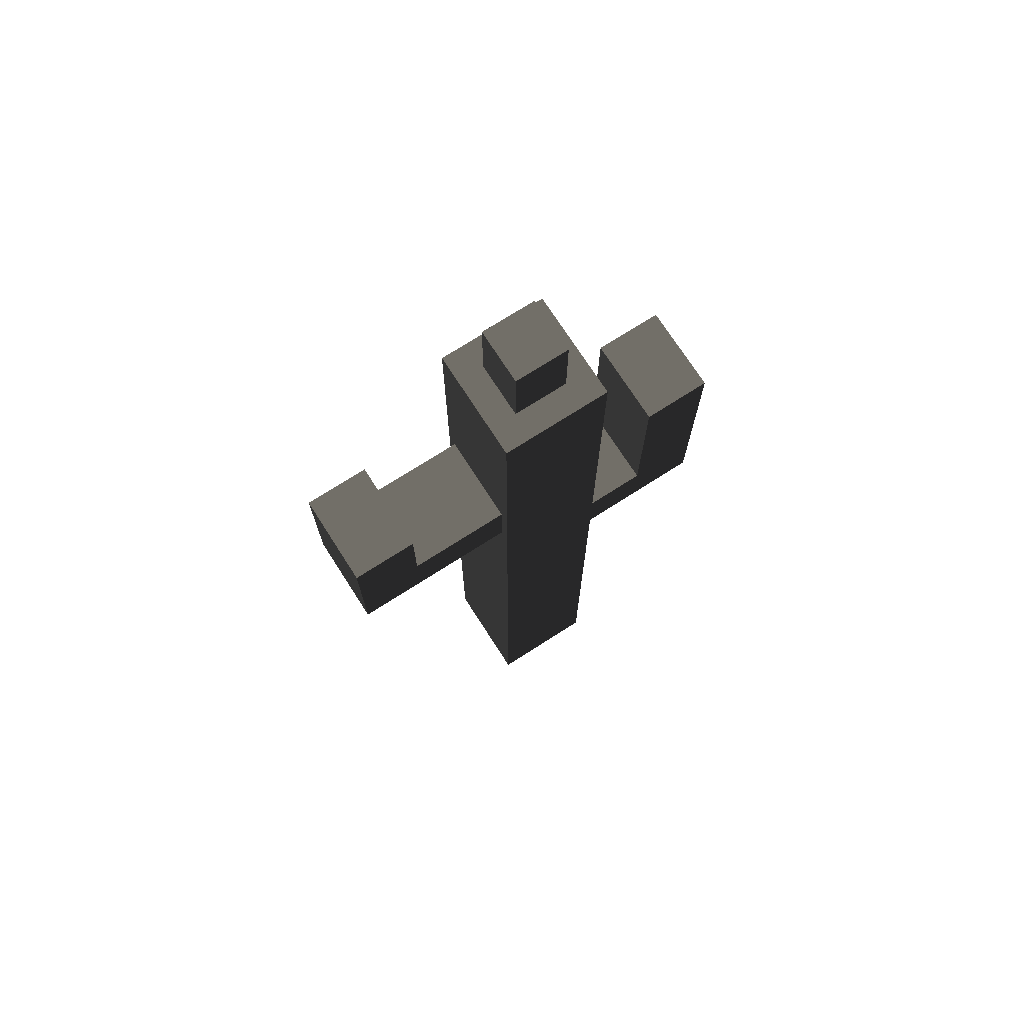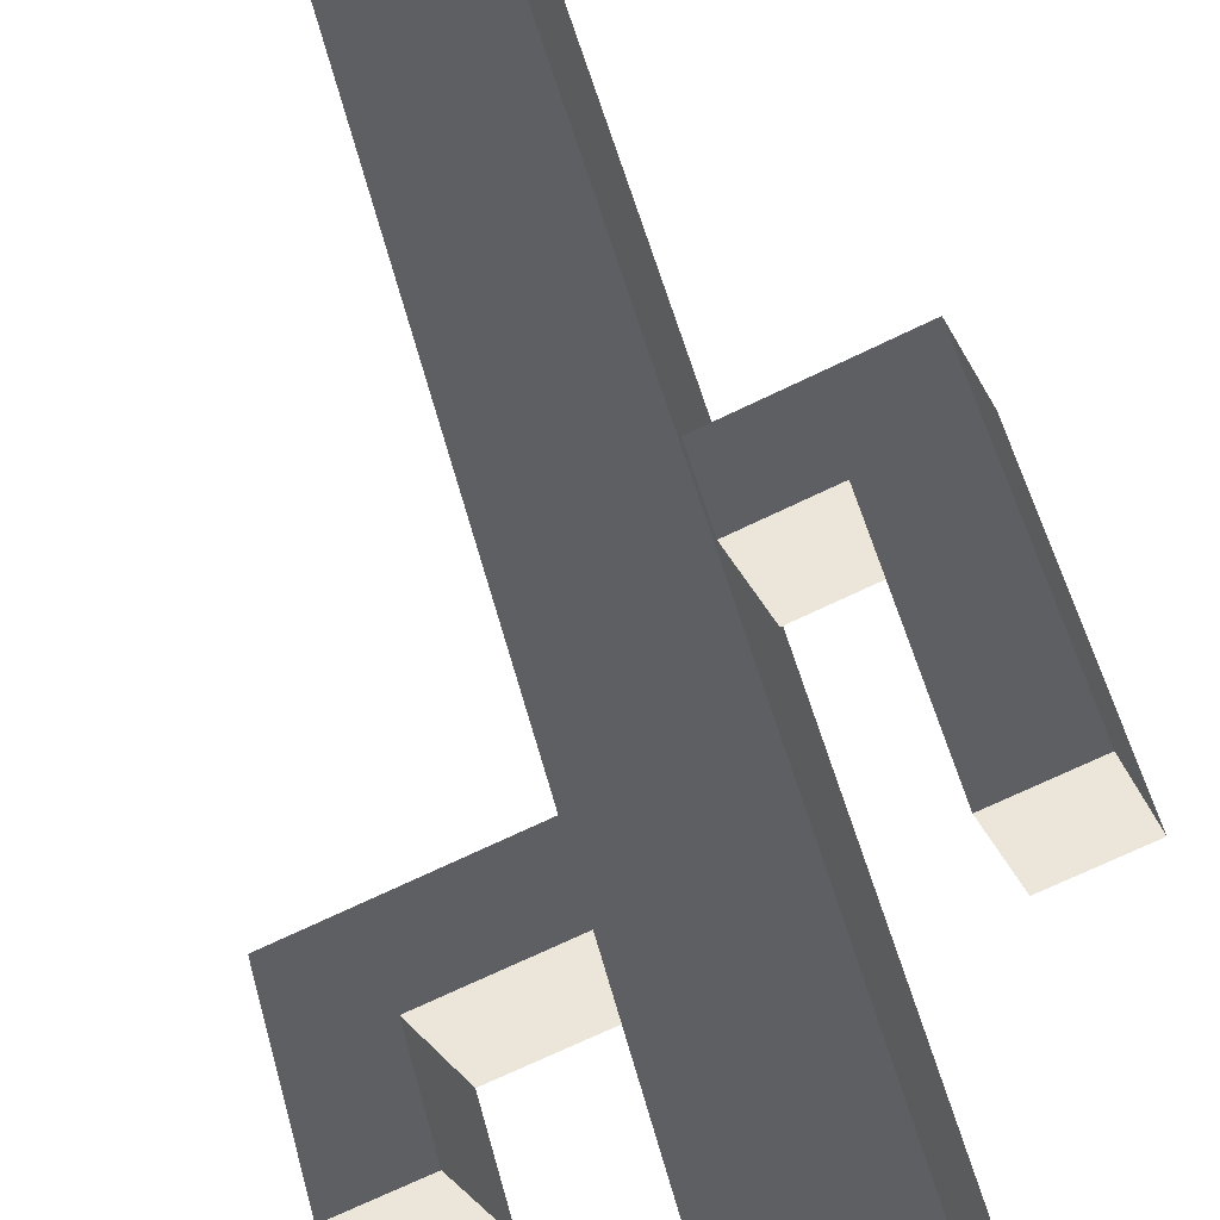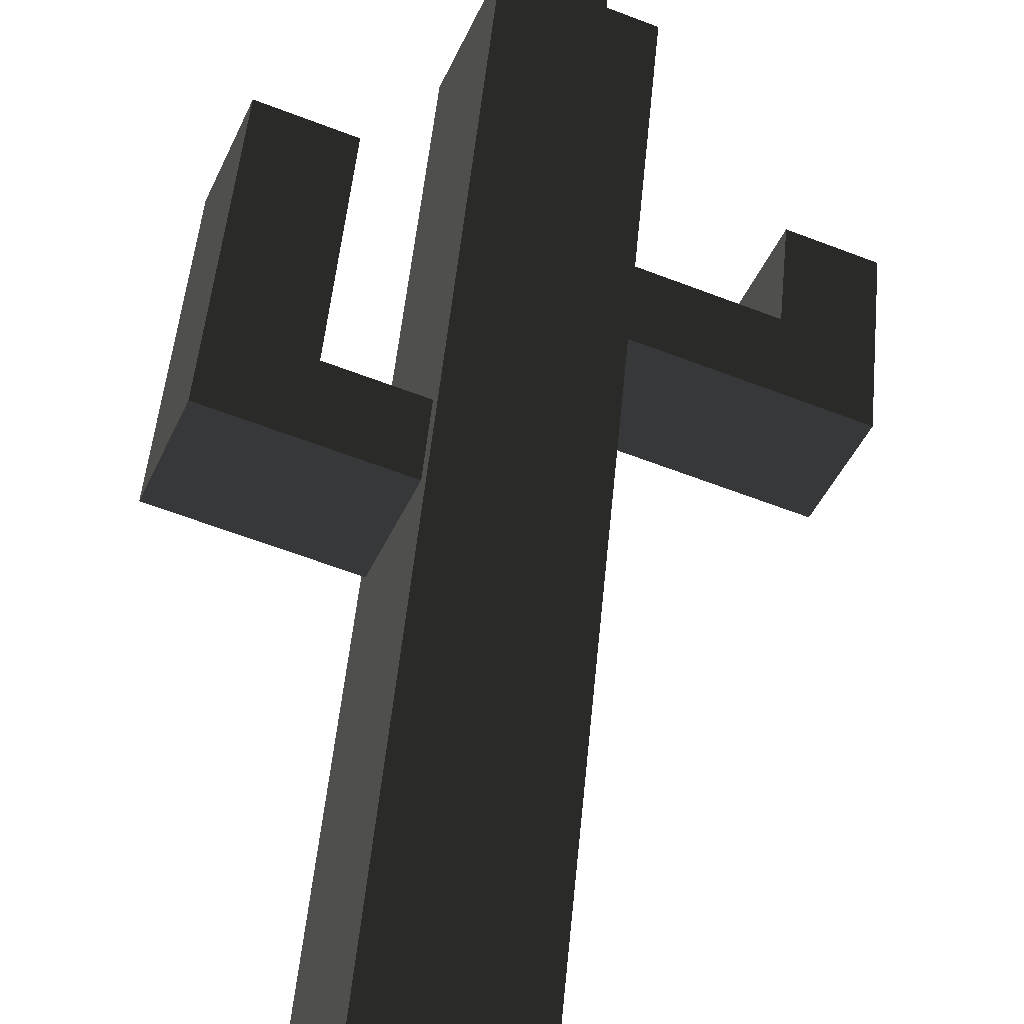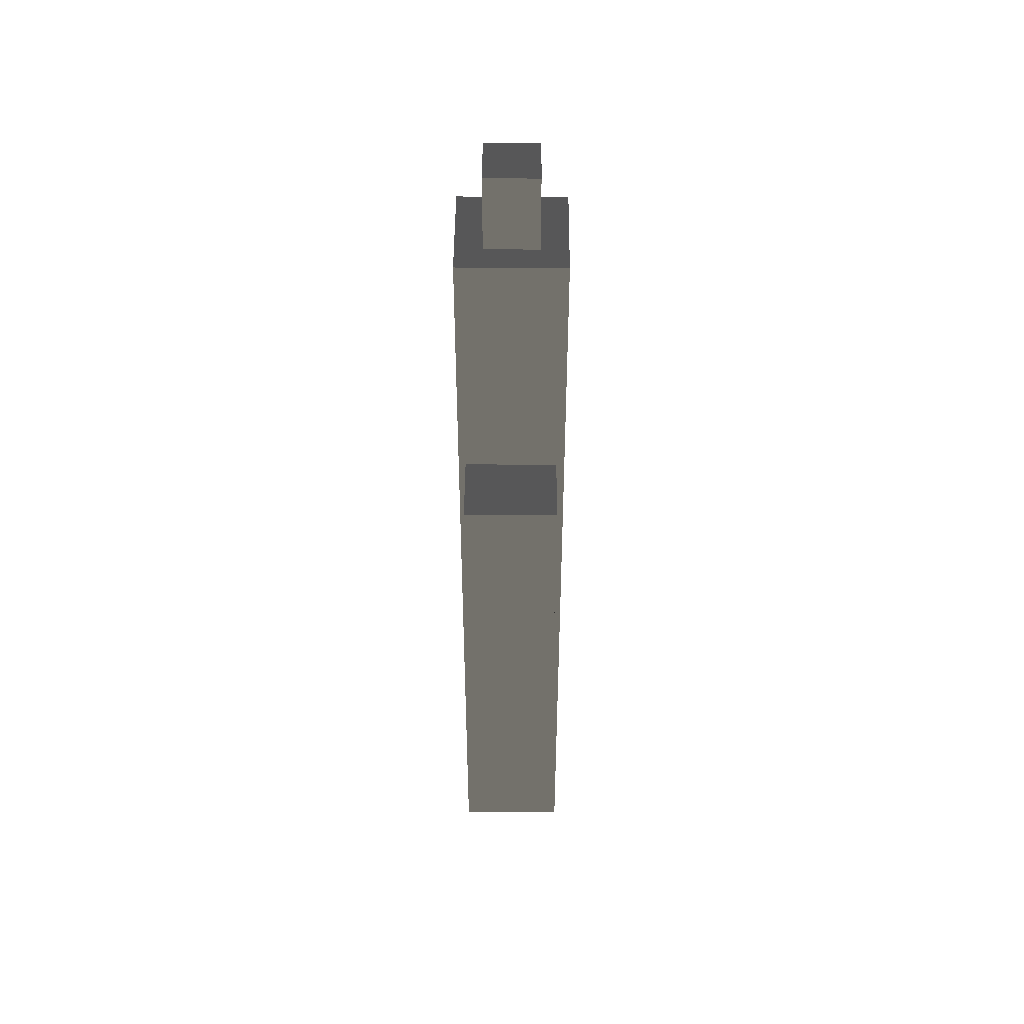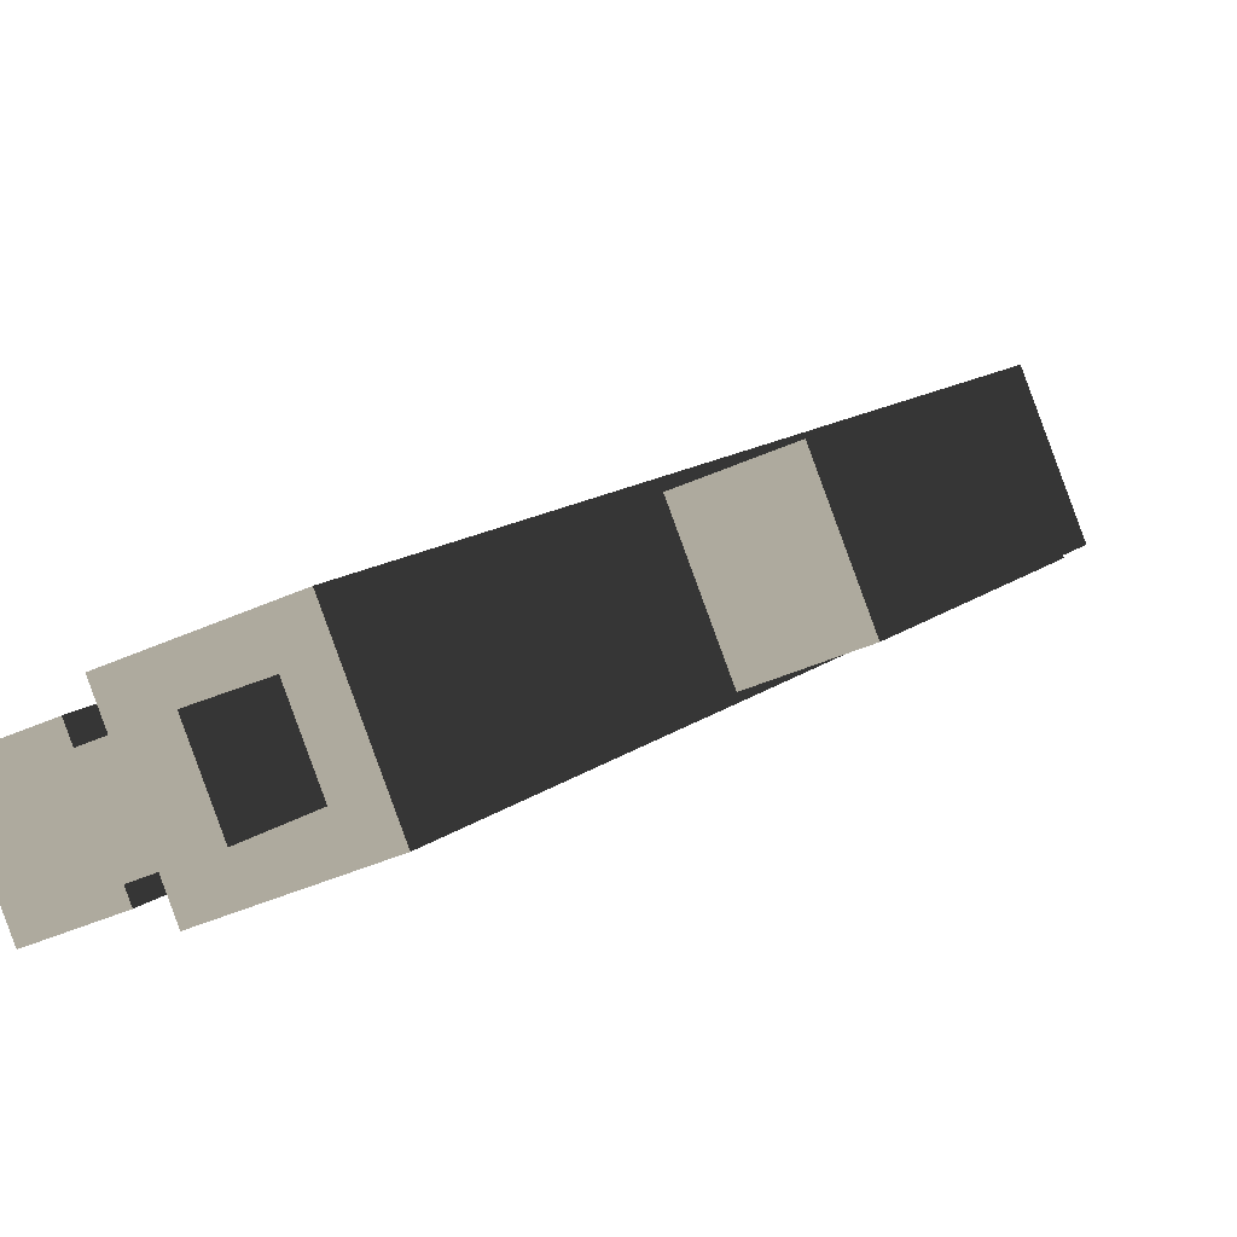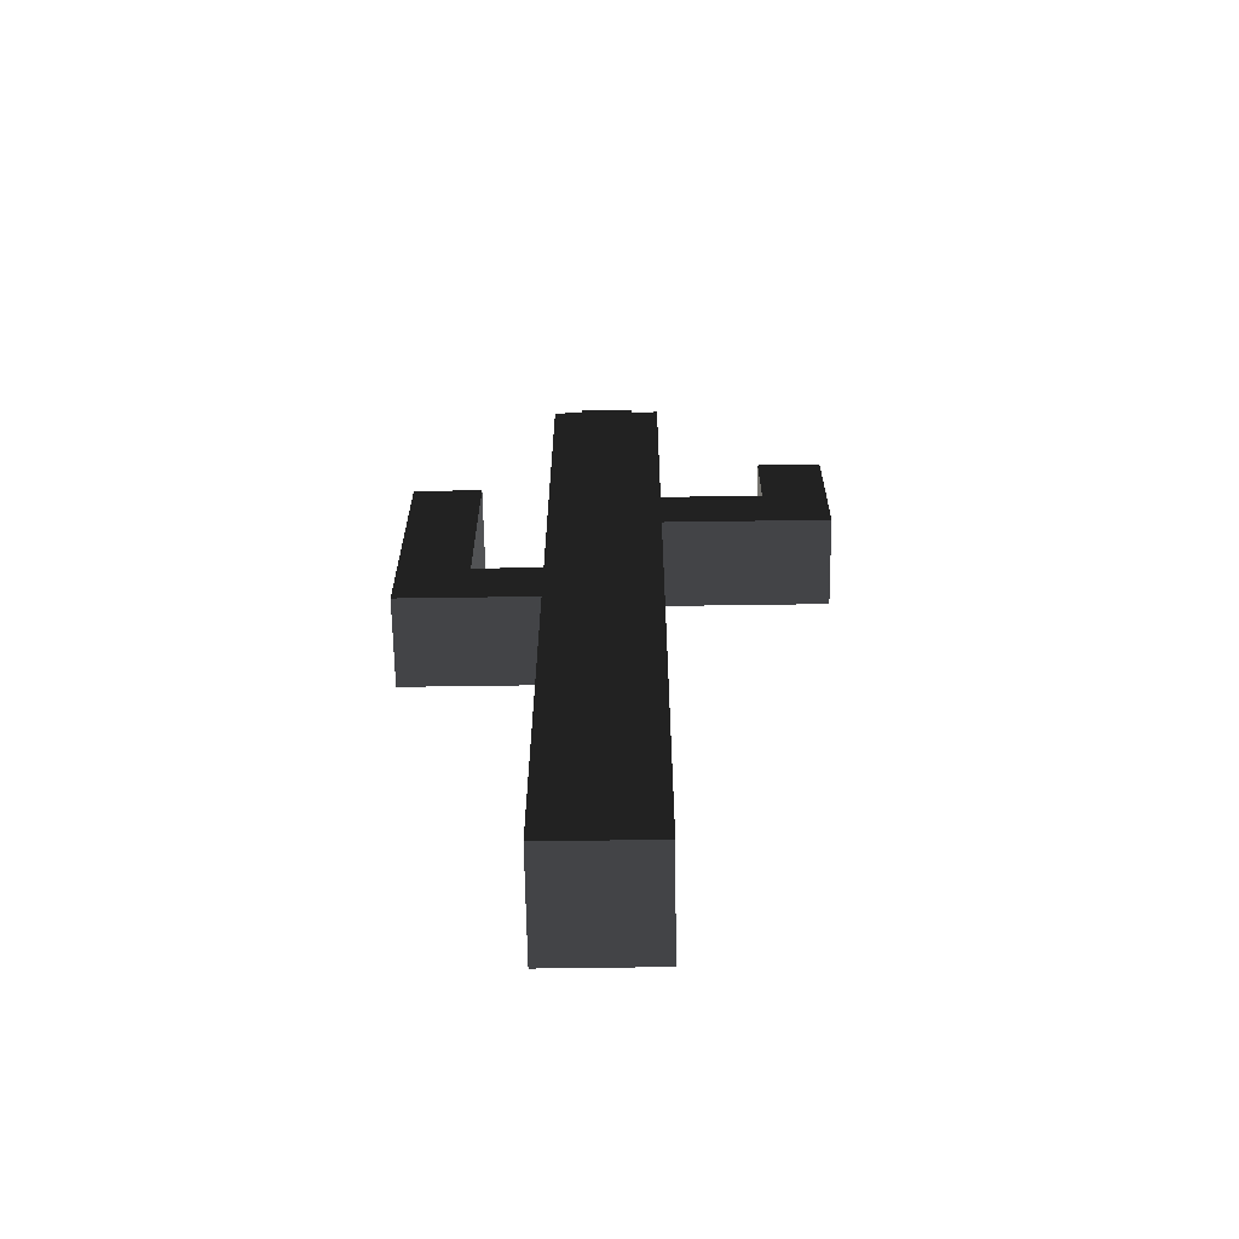
<metadata>
{"format":"obj","ext":"obj","renderer":"f3d","projection":"perspective","resolution":1024,"background":"white","views":[{"elev":73.0,"azim":-10.7,"up":"+Z"},{"elev":54.5,"azim":-14.7,"up":"+Y"},{"elev":46.5,"azim":-174.9,"up":"+Y"},{"elev":46.4,"azim":112.4,"up":"+Z"},{"elev":9.3,"azim":23.0,"up":"+Y"},{"elev":-64.6,"azim":-157.2,"up":"+Z"}]}
</metadata>
<code>
v 0.2426 0.5013 0.4911
v 0.5225 -0.1927 0.4911
v 0.5225 -0.1927 1.902
v 0.2426 0.5013 1.902
v 0.2426 0.5013 -0.08054
v 0.5225 -0.1927 -0.08054
v 0.2426 0.5013 -0.6522
v 0.5225 -0.1927 -0.6522
v 0.4969 -0.1293 -0.7205
v 0.4969 -0.1293 -1.155
v 0.5225 -0.1927 -1.224
v 0.2682 0.4379 -1.155
v 0.2426 0.5013 -1.224
v 0.2426 0.5013 -4.176
v 0.5225 -0.1927 -4.176
v 0.2682 0.4379 -0.7205
v 0.5225 -0.1927 0.4911
v -0.1715 -0.4726 0.4911
v -0.1715 -0.4726 1.902
v 0.5225 -0.1927 1.902
v 0.5225 -0.1927 -0.08054
v -0.1715 -0.4726 -0.08054
v 0.5225 -0.1927 -0.6522
v -0.1715 -0.4726 -0.6522
v 0.5225 -0.1927 -1.224
v -0.1715 -0.4726 -1.224
v 0.5225 -0.1927 -4.176
v -0.1715 -0.4726 -4.176
v -0.1715 -0.4726 0.4911
v -0.4514 0.2214 0.4911
v -0.4514 0.2214 1.902
v -0.1715 -0.4726 1.902
v -0.4259 0.158 0.4228
v -0.4259 0.158 -0.01221
v -0.4514 0.2214 -0.08054
v -0.1971 -0.4093 -0.01221
v -0.1715 -0.4726 -0.08054
v -0.1715 -0.4726 -0.6522
v -0.4514 0.2214 -0.6522
v -0.1715 -0.4726 -1.224
v -0.4514 0.2214 -1.224
v -0.1715 -0.4726 -4.176
v -0.4514 0.2214 -4.176
v -0.1971 -0.4093 0.4228
v -0.4514 0.2214 0.4911
v 0.2426 0.5013 0.4911
v 0.2426 0.5013 1.902
v -0.4514 0.2214 1.902
v -0.4514 0.2214 -0.08054
v 0.2426 0.5013 -0.08054
v -0.4514 0.2214 -0.6522
v 0.2426 0.5013 -0.6522
v -0.4514 0.2214 -1.224
v 0.2426 0.5013 -1.224
v -0.4514 0.2214 -4.176
v 0.2426 0.5013 -4.176
v 0.5225 -0.1927 -4.176
v 0.2426 0.5013 -4.176
v -0.4514 0.2214 -4.176
v -0.1715 -0.4726 -4.176
v -0.4514 0.2214 1.902
v -0.2079 0.1179 1.902
v -0.06799 -0.2291 1.902
v -0.1715 -0.4726 1.902
v 0.2426 0.5013 1.902
v 0.1391 0.2578 1.902
v 0.5225 -0.1927 1.902
v 0.279 -0.08919 1.902
v 0.279 -0.08919 1.902
v 0.279 -0.08919 2.463
v 0.1391 0.2578 2.463
v 0.1391 0.2578 1.902
v -0.06799 -0.2291 2.463
v -0.2079 0.1179 2.463
v 0.1391 0.2578 2.463
v 0.279 -0.08919 2.463
v 0.1391 0.2578 1.902
v 0.1391 0.2578 2.463
v -0.2079 0.1179 2.463
v -0.2079 0.1179 1.902
v -0.06799 -0.2291 1.902
v -0.06799 -0.2291 2.463
v 0.279 -0.08919 2.463
v 0.279 -0.08919 1.902
v -0.2079 0.1179 1.902
v -0.2079 0.1179 2.463
v -0.06799 -0.2291 2.463
v -0.06799 -0.2291 1.902
v -0.8364 -0.6671 0.4228
v -0.8364 -0.6671 0.984
v -1.065 -0.09987 0.984
v -1.065 -0.09987 0.4228
v 0.9307 0.04565 -1.155
v 1.364 0.2206 -1.155
v 1.136 0.7878 -1.155
v 0.7019 0.6128 -1.155
v 0.4969 -0.1293 -1.155
v 0.2682 0.4379 -1.155
v -1.238 -0.8291 -0.01221
v -1.467 -0.2619 -0.01221
v -1.467 -0.2619 0.4228
v -1.238 -0.8291 0.4228
v -1.238 -0.8291 0.984
v -1.467 -0.2619 0.984
v -1.065 -0.09987 0.4228
v -1.467 -0.2619 0.4228
v -1.467 -0.2619 -0.01221
v -1.065 -0.09987 -0.01221
v -0.4259 0.158 0.4228
v -0.4259 0.158 -0.01221
v -1.467 -0.2619 0.984
v -1.065 -0.09987 0.984
v -1.065 -0.09987 -0.01221
v -1.467 -0.2619 -0.01221
v -1.238 -0.8291 -0.01221
v -0.8364 -0.6671 -0.01221
v -0.4259 0.158 -0.01221
v -0.1971 -0.4093 -0.01221
v -0.8364 -0.6671 -0.01221
v -1.238 -0.8291 -0.01221
v -1.238 -0.8291 0.4228
v -0.8364 -0.6671 0.4228
v -0.1971 -0.4093 -0.01221
v -0.1971 -0.4093 0.4228
v -0.8364 -0.6671 0.984
v -1.238 -0.8291 0.984
v 1.136 0.7878 -1.155
v 1.364 0.2206 -1.155
v 1.364 0.2206 -0.7205
v 1.136 0.7878 -0.7205
v 1.136 0.7878 0.5891
v 1.364 0.2206 0.5891
v 0.7019 0.6128 -1.155
v 1.136 0.7878 -1.155
v 1.136 0.7878 -0.7205
v 0.7019 0.6128 -0.7205
v 0.2682 0.4379 -1.155
v 0.2682 0.4379 -0.7205
v 0.7019 0.6128 0.5891
v 1.136 0.7878 0.5891
v 0.9307 0.04565 -0.7205
v 1.364 0.2206 -0.7205
v 1.364 0.2206 -1.155
v 0.9307 0.04565 -1.155
v 0.4969 -0.1293 -0.7205
v 0.4969 -0.1293 -1.155
v 1.364 0.2206 0.5891
v 0.9307 0.04565 0.5891
v 0.2682 0.4379 -0.7205
v 0.7019 0.6128 -0.7205
v 0.9307 0.04565 -0.7205
v 0.4969 -0.1293 -0.7205
v -0.1971 -0.4093 0.4228
v -0.8364 -0.6671 0.4228
v -1.065 -0.09987 0.4228
v -0.4259 0.158 0.4228
v -0.8364 -0.6671 0.984
v -1.238 -0.8291 0.984
v -1.467 -0.2619 0.984
v -1.065 -0.09987 0.984
v 0.7019 0.6128 0.5891
v 1.136 0.7878 0.5891
v 1.364 0.2206 0.5891
v 0.9307 0.04565 0.5891
v 0.7019 0.6128 -0.7205
v 0.7019 0.6128 0.5891
v 0.9307 0.04565 0.5891
v 0.9307 0.04565 -0.7205
g Cactus_(45)_869_151
f 1 3 2
f 1 4 3
f 5 1 2
f 5 2 6
f 7 5 6
f 7 6 8
f 9 7 8
f 10 9 8
f 10 8 11
f 12 10 11
f 12 11 13
f 14 13 11
f 14 11 15
f 16 13 7
f 16 12 13
f 9 16 7
f 17 19 18
f 17 20 19
f 21 17 18
f 21 18 22
f 23 21 22
f 23 22 24
f 25 23 24
f 25 24 26
f 27 25 26
f 27 26 28
f 29 31 30
f 29 32 31
f 33 29 30
f 34 33 30
f 34 30 35
f 36 34 35
f 36 35 37
f 38 37 35
f 38 35 39
f 40 38 39
f 40 39 41
f 42 40 41
f 42 41 43
f 44 37 29
f 44 36 37
f 33 44 29
f 45 47 46
f 45 48 47
f 49 45 46
f 49 46 50
f 51 49 50
f 51 50 52
f 53 51 52
f 53 52 54
f 55 53 54
f 55 54 56
f 57 59 58
f 57 60 59
f 61 63 62
f 61 64 63
f 65 61 62
f 65 62 66
f 67 65 66
f 67 66 68
f 64 68 63
f 64 67 68
f 69 71 70
f 69 72 71
f 73 75 74
f 73 76 75
f 77 79 78
f 77 80 79
f 81 83 82
f 81 84 83
f 85 87 86
f 85 88 87
f 89 91 90
f 89 92 91
f 93 95 94
f 93 96 95
f 97 96 93
f 97 98 96
f 99 101 100
f 99 102 101
f 101 102 103
f 101 103 104
f 105 107 106
f 105 108 107
f 109 108 105
f 109 110 108
f 105 106 111
f 105 111 112
f 113 115 114
f 113 116 115
f 117 116 113
f 117 118 116
f 119 121 120
f 119 122 121
f 123 122 119
f 123 124 122
f 121 122 125
f 121 125 126
f 127 129 128
f 127 130 129
f 129 130 131
f 129 131 132
f 133 135 134
f 133 136 135
f 137 136 133
f 137 138 136
f 135 136 139
f 135 139 140
f 141 143 142
f 141 144 143
f 145 144 141
f 145 146 144
f 141 142 147
f 141 147 148
f 149 151 150
f 149 152 151
f 153 155 154
f 153 156 155
f 157 159 158
f 157 160 159
f 161 163 162
f 161 164 163
f 165 167 166
f 165 168 167

</code>
